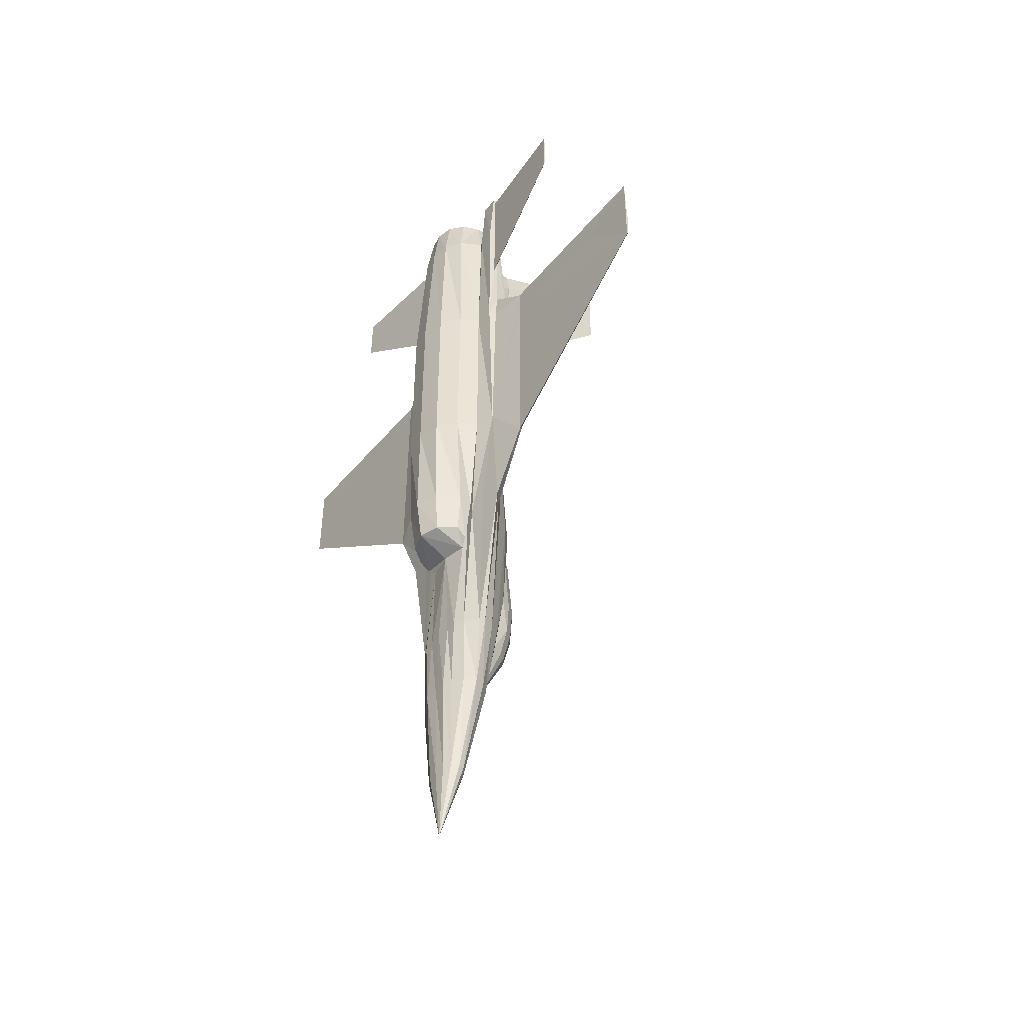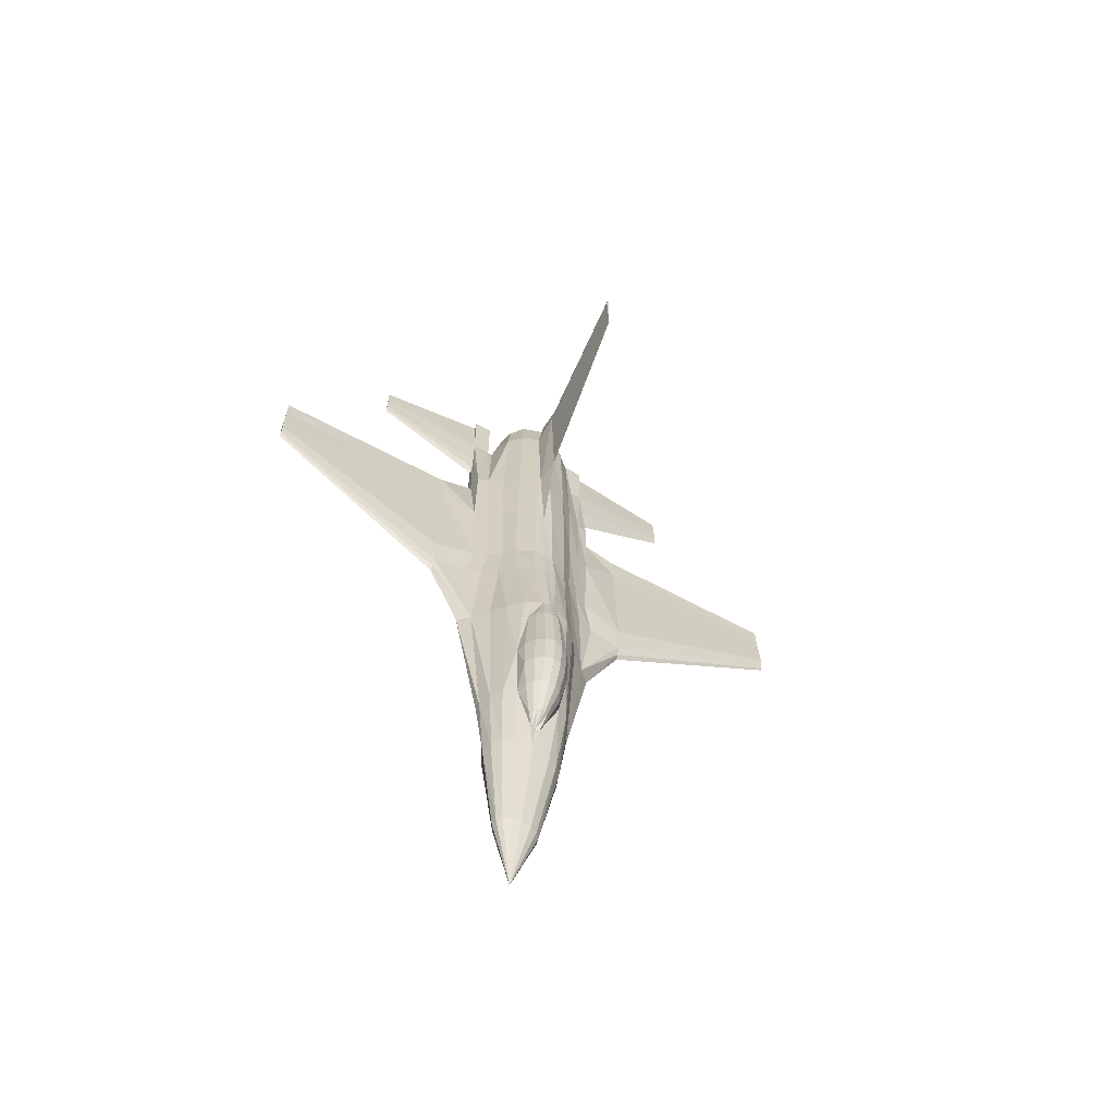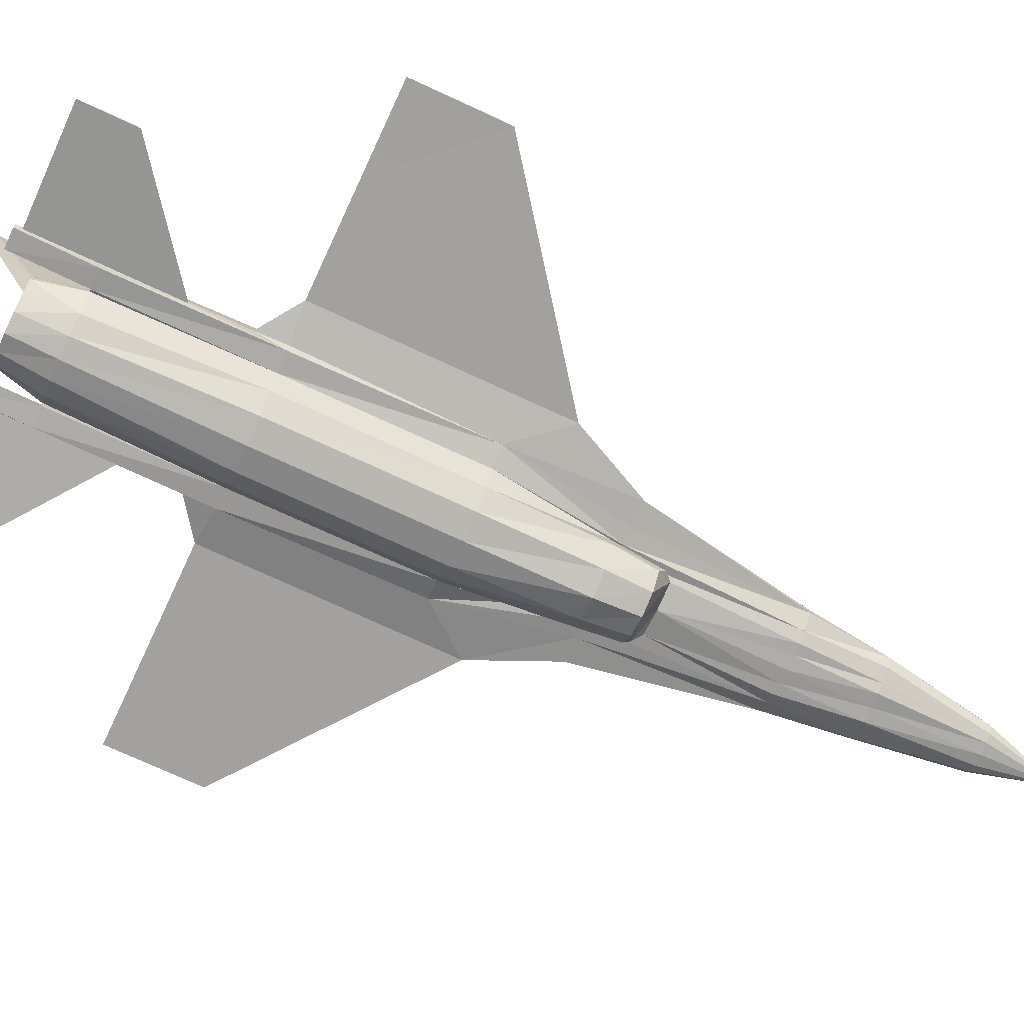
<metadata>
{"format":"obj","ext":"obj","renderer":"f3d","projection":"perspective","resolution":1024,"background":"white","views":[{"elev":-46.2,"azim":52.8,"up":"+Z"},{"elev":-64.7,"azim":151.6,"up":"+Z"},{"elev":-72.1,"azim":65.0,"up":"+Y"}]}
</metadata>
<code>
v 0.3098 0.1318 0.4231
v 0.3084 0.1373 0.3915
v 0.3018 0.1326 0.3916
v 0.3158 0.1441 0.3277
v 0.3158 0.142 0.2957
v 0.3075 0.1402 0.2958
v 0.3158 0.1344 0.2645
v 0.309 0.1329 0.2645
v 0.3158 0.1197 0.2355
v 0.3122 0.1188 0.2355
v 0.3088 0.1165 0.2355
v 0.3029 0.1285 0.2646
v 0.3062 0.1128 0.2356
v 0.3071 0.1421 0.3277
v 0.2999 0.1348 0.2958
v 0.298 0.1216 0.2647
v 0.2992 0.1365 0.3278
v 0.2939 0.1263 0.296
v 0.3158 0.1334 0.4217
v 0.3158 0.139 0.3915
v 0.3158 0.1062 0.2202
v 0.3117 0.1072 0.2202
v 0.2945 0.1115 0.2659
v 0.2895 0.118 0.328
v 0.293 0.1277 0.3279
v 0.297 0.1258 0.3917
v 0.3299 0.1325 0.3916
v 0.3232 0.1373 0.3915
v 0.3218 0.1318 0.4231
v 0.3245 0.1421 0.3277
v 0.3241 0.1402 0.2958
v 0.3226 0.1329 0.2645
v 0.3194 0.1188 0.2355
v 0.3287 0.1285 0.2646
v 0.3317 0.1348 0.2958
v 0.3228 0.1165 0.2355
v 0.3336 0.1216 0.2647
v 0.3324 0.1365 0.3278
v 0.3377 0.1263 0.296
v 0.3386 0.1277 0.3279
v 0.3199 0.1072 0.2202
v 0.3371 0.1115 0.2659
v 0.3254 0.1127 0.2356
v 0.3421 0.118 0.328
v 0.3346 0.1258 0.3917
v 0.2462 0.07506 0.8273
v 0.2463 0.07388 0.8091
v 0.1381 0.06281 0.885
v 0.2466 0.07524 0.8709
v 0.1381 0.06326 0.892
v 0.2466 0.07085 0.7986
v 0.2466 0.07136 0.932
v 0.1382 0.06184 0.9322
v 0.1382 0.06164 0.881
v 0.1381 0.063 0.9089
v 0.3853 0.07384 0.8091
v 0.3853 0.07502 0.8273
v 0.4935 0.06315 0.892
v 0.385 0.0752 0.8709
v 0.4934 0.0629 0.9089
v 0.385 0.07132 0.932
v 0.385 0.07081 0.7986
v 0.4933 0.06154 0.881
v 0.4934 0.0627 0.885
v 0.4933 0.06173 0.9322
v 0.1382 0.06203 0.9295
v 0.4934 0.06193 0.9295
v 0.2098 0.07983 0.7203
v 0.2098 0.0807 0.6923
v 0.08658 0.08018 0.6974
v 0.2466 0.07186 0.9251
v 0.2097 0.07968 0.6878
v 0.08659 0.07967 0.7205
v 0.4218 0.08063 0.6923
v 0.4218 0.07977 0.7203
v 0.545 0.07954 0.7205
v 0.385 0.07182 0.9251
v 0.4218 0.07962 0.6878
v 0.545 0.07942 0.697
v 0.08658 0.07955 0.697
v 0.545 0.08005 0.6974
v 0.2642 0.07548 0.9387
v 0.2466 0.07524 0.9387
v 0.2481 0.07009 0.9387
v 0.2642 0.07572 0.8686
v 0.3054 0.06119 0.09554
v 0.3158 0.06641 0.025
v 0.3158 0.06011 0.09554
v 0.3158 0.08551 0.09555
v 0.3064 0.08449 0.09555
v 0.2995 0.08128 0.09555
v 0.2954 0.07728 0.09555
v 0.2944 0.07183 0.09555
v 0.2984 0.06514 0.09554
v 0.3158 0.05714 0.1926
v 0.3029 0.05641 0.1926
v 0.2979 0.101 0.1923
v 0.3158 0.1031 0.1923
v 0.2885 0.09648 0.1923
v 0.2819 0.08842 0.1923
v 0.2787 0.07845 0.1923
v 0.2835 0.06696 0.1926
v 0.2949 0.06056 0.1926
v 0.3158 0.05844 0.2659
v 0.3028 0.05948 0.2659
v 0.2832 0.1046 0.2659
v 0.2759 0.09399 0.2659
v 0.271 0.08191 0.2659
v 0.271 0.07522 0.2659
v 0.2832 0.06505 0.2659
v 0.2926 0.05994 0.2659
v 0.2925 0.1253 0.4217
v 0.2793 0.1125 0.4217
v 0.2688 0.09714 0.4217
v 0.2546 0.08518 0.4217
v 0.2433 0.07524 0.4217
v 0.2663 0.07254 0.4217
v 0.2806 0.07048 0.4217
v 0.3158 0.06336 0.3767
v 0.2922 0.06777 0.3767
v 0.2906 0.07244 0.4328
v 0.2841 0.0648 0.3836
v 0.2804 0.06834 0.4328
v 0.3158 0.02548 0.4328
v 0.3158 0.02506 0.5401
v 0.2919 0.0294 0.5401
v 0.3038 0.1222 0.518
v 0.3158 0.1234 0.518
v 0.2879 0.1137 0.5181
v 0.2743 0.1017 0.5181
v 0.2596 0.09125 0.5181
v 0.2425 0.0851 0.5181
v 0.2661 0.06439 0.5401
v 0.2474 0.07112 0.5401
v 0.2793 0.05446 0.4328
v 0.2758 0.04542 0.5401
v 0.2937 0.03345 0.4328
v 0.3158 0.025 0.7173
v 0.2919 0.0294 0.7173
v 0.2449 0.07223 0.7174
v 0.2474 0.06511 0.7173
v 0.2661 0.06381 0.7173
v 0.2755 0.04542 0.7173
v 0.3059 0.1197 0.559
v 0.3158 0.1204 0.559
v 0.2878 0.1116 0.559
v 0.2768 0.1018 0.559
v 0.2644 0.09434 0.559
v 0.2508 0.08831 0.5591
v 0.306 0.1192 0.6573
v 0.3158 0.1191 0.6507
v 0.2872 0.1112 0.6573
v 0.2754 0.1006 0.6573
v 0.2612 0.09432 0.6573
v 0.2476 0.08846 0.6573
v 0.3101 0.1207 0.7463
v 0.2884 0.1114 0.7463
v 0.2745 0.1007 0.7463
v 0.2596 0.09266 0.7463
v 0.2481 0.0898 0.7463
v 0.2779 0.09962 0.8684
v 0.269 0.07522 0.8684
v 0.2914 0.1114 0.8684
v 0.3082 0.1177 0.8684
v 0.2466 0.07524 0.7463
v 0.3158 0.03264 0.8686
v 0.297 0.03579 0.8686
v 0.281 0.04606 0.8686
v 0.2684 0.06732 0.8686
v 0.2481 0.06511 0.8686
v 0.2663 0.06654 0.8686
v 0.2663 0.07081 0.9387
v 0.3133 0.1191 0.9095
v 0.3158 0.1158 0.869
v 0.385 0.0752 0.9387
v 0.3674 0.07545 0.9387
v 0.3653 0.07078 0.9387
v 0.3674 0.07569 0.8686
v 0.3262 0.06119 0.09554
v 0.3251 0.08449 0.09555
v 0.332 0.08127 0.09555
v 0.3361 0.07727 0.09555
v 0.3372 0.07182 0.09555
v 0.3332 0.06513 0.09554
v 0.3337 0.101 0.1923
v 0.3431 0.09647 0.1923
v 0.3497 0.0884 0.1923
v 0.3528 0.07842 0.1923
v 0.348 0.06695 0.1926
v 0.3367 0.06055 0.1926
v 0.3287 0.0564 0.1926
v 0.3484 0.1046 0.2659
v 0.3557 0.09396 0.2659
v 0.3606 0.08188 0.2659
v 0.3606 0.07519 0.2659
v 0.3484 0.06503 0.2659
v 0.3389 0.05993 0.2659
v 0.3287 0.05947 0.2659
v 0.3391 0.1252 0.4217
v 0.3523 0.1125 0.4217
v 0.3628 0.09712 0.4217
v 0.377 0.08514 0.4217
v 0.3653 0.07251 0.4217
v 0.3883 0.0752 0.4217
v 0.3509 0.07046 0.4217
v 0.3394 0.06776 0.3767
v 0.3409 0.07243 0.4328
v 0.3512 0.06832 0.4328
v 0.3474 0.06478 0.3836
v 0.3379 0.03343 0.4328
v 0.3278 0.1222 0.518
v 0.3437 0.1137 0.5181
v 0.3573 0.1017 0.5181
v 0.372 0.09122 0.5181
v 0.3891 0.08506 0.5181
v 0.3655 0.06436 0.5401
v 0.3557 0.04539 0.5401
v 0.3522 0.05444 0.4328
v 0.3397 0.02939 0.5401
v 0.3842 0.06507 0.7173
v 0.3842 0.07108 0.5401
v 0.3867 0.07219 0.7174
v 0.3655 0.06378 0.7173
v 0.356 0.04539 0.7173
v 0.3397 0.02939 0.7173
v 0.3257 0.1197 0.559
v 0.3438 0.1116 0.559
v 0.3548 0.1018 0.559
v 0.3672 0.09431 0.559
v 0.3807 0.08828 0.5591
v 0.3256 0.1192 0.6573
v 0.3444 0.1111 0.6573
v 0.3562 0.1006 0.6573
v 0.3704 0.09429 0.6573
v 0.384 0.08842 0.6573
v 0.3215 0.1207 0.7463
v 0.3432 0.1113 0.7463
v 0.3571 0.1007 0.7463
v 0.372 0.09262 0.7463
v 0.3835 0.08976 0.7463
v 0.3626 0.07519 0.8684
v 0.3537 0.0996 0.8684
v 0.3402 0.1114 0.8684
v 0.385 0.0752 0.7463
v 0.3505 0.04604 0.8686
v 0.3346 0.03578 0.8686
v 0.3835 0.06507 0.8686
v 0.3835 0.07005 0.9387
v 0.3653 0.06651 0.8686
v 0.3631 0.0673 0.8686
v 0.3234 0.1177 0.8684
v 0.3183 0.1191 0.9095
v 0.3158 0.03185 0.391
v 0.2835 0.05496 0.391
v 0.2963 0.03819 0.391
v 0.279 0.06938 0.9127
v 0.2939 0.1054 0.9127
v 0.3158 0.1124 0.9127
v 0.2826 0.09216 0.9127
v 0.2785 0.07521 0.9127
v 0.2988 0.042 0.9127
v 0.2856 0.05331 0.9127
v 0.3353 0.03817 0.391
v 0.3481 0.05494 0.391
v 0.353 0.07519 0.9127
v 0.3376 0.1054 0.9127
v 0.349 0.09214 0.9127
v 0.3327 0.04199 0.9127
v 0.3158 0.03792 0.9127
v 0.3459 0.05329 0.9127
v 0.3526 0.06936 0.9127
v 0.3158 0.1414 0.9117
v 0.3125 0.1414 0.8883
v 0.3158 0.1414 0.7629
v 0.3158 0.2732 0.975
v 0.3143 0.2732 0.9631
v 0.3158 0.2732 0.8993
v 0.3191 0.1414 0.8883
v 0.3174 0.2732 0.9631
v 0.025 0.07992 0.6999
v 0.025 0.08202 0.6524
v 0.025 0.08124 0.6405
v 0.2096 0.08414 0.5115
v 0.2096 0.08213 0.4994
v 0.025 0.08047 0.6359
v 0.2097 0.08615 0.5425
v 0.025 0.07949 0.7016
v 0.2096 0.07897 0.4937
v 0.025 0.07959 0.7206
v 0.6066 0.07932 0.7016
v 0.6066 0.07909 0.6337
v 0.6066 0.0803 0.6359
v 0.4219 0.08207 0.4994
v 0.4219 0.08408 0.5115
v 0.6066 0.08107 0.6405
v 0.4219 0.08609 0.5425
v 0.6066 0.08184 0.6524
v 0.422 0.07891 0.4937
v 0.6066 0.07975 0.6999
v 0.6066 0.07942 0.7206
v 0.025 0.07926 0.6337
f 1 2 3
f 4 5 6
f 5 7 8
f 7 9 10
f 8 10 11
f 6 8 12
f 12 11 13
f 14 6 15
f 15 12 16
f 17 15 18
f 1 19 20
f 21 22 11
f 16 13 23
f 23 13 22
f 13 11 22
f 9 21 10
f 18 23 24
f 14 2 20
f 17 3 2
f 25 26 3
f 26 25 24
f 25 18 24
f 16 23 18
f 26 1 3
f 27 28 29
f 5 4 30
f 7 5 31
f 9 7 32
f 33 32 34
f 32 31 35
f 36 34 37
f 31 30 38
f 34 35 39
f 35 38 40
f 19 29 28
f 41 21 33
f 42 43 37
f 41 43 42
f 41 36 43
f 33 21 9
f 44 42 39
f 28 30 4
f 27 38 30
f 45 40 38
f 44 40 45
f 44 39 40
f 39 42 37
f 27 29 45
f 6 14 4
f 8 6 5
f 10 8 7
f 11 12 8
f 12 15 6
f 13 16 12
f 15 17 14
f 16 18 15
f 18 25 17
f 20 2 1
f 11 10 21
f 20 4 14
f 2 14 17
f 3 17 25
f 30 31 5
f 31 32 7
f 32 33 9
f 34 36 33
f 35 34 32
f 37 43 36
f 38 35 31
f 39 37 34
f 40 39 35
f 28 20 19
f 33 36 41
f 4 20 28
f 30 28 27
f 38 27 45
f 46 47 48
f 49 46 50
f 51 52 53
f 48 47 51
f 54 55 50
f 56 57 58
f 57 59 60
f 61 62 63
f 56 64 63
f 65 63 64
f 48 50 46
f 50 55 49
f 53 54 51
f 51 54 48
f 50 48 54
f 54 53 66
f 54 66 55
f 58 64 56
f 60 58 57
f 63 65 61
f 63 62 56
f 64 58 60
f 64 60 67
f 64 67 65
f 68 69 70
f 71 49 55
f 52 71 66
f 72 68 73
f 74 75 76
f 59 77 67
f 77 61 65
f 75 78 79
f 70 73 68
f 55 66 71
f 66 53 52
f 73 80 72
f 76 81 74
f 67 60 59
f 65 67 77
f 79 76 75
f 82 83 84
f 85 49 83
f 86 87 88
f 89 87 90
f 90 87 91
f 91 87 92
f 92 87 93
f 93 87 94
f 94 87 86
f 88 95 96
f 90 97 98
f 91 99 97
f 92 100 99
f 93 101 100
f 94 102 101
f 102 94 103
f 86 96 103
f 95 104 105
f 21 98 22
f 22 97 23
f 99 106 23
f 100 107 106
f 101 108 107
f 108 101 109
f 102 110 109
f 103 111 110
f 96 105 111
f 98 97 22
f 26 24 112
f 23 106 24
f 106 113 112
f 107 114 113
f 108 115 114
f 116 109 117
f 115 108 116
f 110 118 117
f 108 109 116
f 105 104 119
f 110 111 120
f 105 119 120
f 120 121 118
f 122 123 121
f 124 125 126
f 1 127 128
f 112 129 127
f 112 113 129
f 114 130 129
f 115 131 130
f 131 115 132
f 121 133 134
f 121 123 133
f 135 136 133
f 137 126 136
f 125 138 139
f 140 134 141
f 133 142 141
f 136 143 142
f 126 139 143
f 127 144 145
f 129 146 144
f 130 147 146
f 131 148 147
f 132 149 148
f 144 150 151
f 146 152 150
f 147 153 152
f 148 154 153
f 149 155 154
f 151 150 156
f 152 157 156
f 153 158 157
f 154 159 158
f 155 160 159
f 117 118 134
f 161 159 162
f 157 163 164
f 158 161 163
f 158 159 161
f 165 160 155
f 138 166 167
f 143 168 169
f 139 167 168
f 84 170 171
f 172 171 85
f 169 162 85
f 171 142 169
f 142 171 170
f 51 165 140
f 49 85 159
f 162 159 85
f 47 165 51
f 47 46 49
f 170 84 52
f 52 84 83
f 173 164 174
f 49 52 83
f 26 112 1
f 175 176 177
f 59 178 176
f 88 87 179
f 180 87 89
f 181 87 180
f 182 87 181
f 183 87 182
f 184 87 183
f 179 87 184
f 95 88 179
f 185 180 89
f 186 181 180
f 187 182 181
f 188 183 182
f 189 184 183
f 190 184 189
f 191 179 184
f 104 95 191
f 41 98 21
f 42 185 41
f 192 186 185
f 193 187 186
f 194 188 187
f 195 188 194
f 196 189 188
f 197 190 189
f 198 191 190
f 41 185 98
f 199 44 45
f 44 192 42
f 200 192 44
f 201 193 192
f 202 194 193
f 203 195 204
f 204 194 202
f 205 196 195
f 204 195 194
f 119 104 198
f 206 197 196
f 119 198 197
f 207 206 196
f 208 209 206
f 125 124 210
f 211 29 19
f 212 199 29
f 212 200 199
f 213 201 200
f 214 202 201
f 215 202 214
f 216 207 205
f 216 208 207
f 217 218 208
f 219 210 218
f 138 125 219
f 220 221 222
f 223 216 221
f 224 217 216
f 225 219 217
f 226 211 128
f 227 212 211
f 228 213 212
f 229 214 213
f 230 215 214
f 231 226 145
f 232 227 226
f 233 228 227
f 234 229 228
f 235 230 229
f 236 231 151
f 237 232 231
f 238 233 232
f 239 234 233
f 240 235 234
f 221 205 203
f 241 239 242
f 243 237 236
f 242 238 237
f 242 239 238
f 235 240 244
f 166 138 225
f 245 224 223
f 246 225 224
f 247 248 177
f 249 177 176
f 241 250 249
f 250 223 249
f 249 223 220
f 244 62 220
f 178 59 240
f 178 239 241
f 62 244 56
f 56 244 240
f 247 220 62
f 175 248 61
f 174 251 252
f 175 61 59
f 29 199 45
f 84 172 82
f 83 82 85
f 96 86 88
f 98 89 90
f 97 90 91
f 99 91 92
f 100 92 93
f 101 93 94
f 103 94 86
f 105 96 95
f 23 97 99
f 106 99 100
f 107 100 101
f 109 101 102
f 110 102 103
f 111 103 96
f 112 24 106
f 113 106 107
f 114 107 108
f 117 109 110
f 120 111 105
f 118 110 120
f 121 120 122
f 126 137 124
f 128 19 1
f 127 1 112
f 129 113 114
f 130 114 115
f 134 118 121
f 133 123 135
f 136 135 137
f 139 126 125
f 141 134 133
f 142 133 136
f 143 136 126
f 145 128 127
f 144 127 129
f 146 129 130
f 147 130 131
f 148 131 132
f 151 145 144
f 150 144 146
f 152 146 147
f 153 147 148
f 154 148 149
f 156 150 152
f 157 152 153
f 158 153 154
f 159 154 155
f 164 156 157
f 163 157 158
f 167 139 138
f 169 142 143
f 168 143 139
f 171 172 84
f 85 82 172
f 85 171 169
f 170 141 142
f 140 141 51
f 159 160 49
f 49 160 165
f 49 165 47
f 52 51 141
f 52 141 170
f 177 248 175
f 176 175 59
f 179 191 95
f 89 98 185
f 180 185 186
f 181 186 187
f 182 187 188
f 183 188 189
f 184 190 191
f 191 198 104
f 185 42 192
f 186 192 193
f 187 193 194
f 188 195 196
f 189 196 197
f 190 197 198
f 44 199 200
f 192 200 201
f 193 201 202
f 195 203 205
f 197 206 119
f 196 205 207
f 206 207 208
f 210 219 125
f 19 128 211
f 29 211 212
f 200 212 213
f 201 213 214
f 205 221 216
f 208 216 217
f 218 217 219
f 219 225 138
f 221 220 223
f 216 223 224
f 217 224 225
f 128 145 226
f 211 226 227
f 212 227 228
f 213 228 229
f 214 229 230
f 145 151 231
f 226 231 232
f 227 232 233
f 228 233 234
f 229 234 235
f 231 236 237
f 232 237 238
f 233 238 239
f 234 239 240
f 236 251 243
f 237 243 242
f 225 246 166
f 223 250 245
f 224 245 246
f 177 249 247
f 176 178 249
f 249 178 241
f 220 247 249
f 220 222 244
f 240 239 178
f 240 59 57
f 240 57 56
f 62 61 248
f 62 248 247
f 253 124 137
f 254 135 123
f 255 137 135
f 162 169 256
f 163 257 258
f 161 259 257
f 162 260 259
f 261 167 166
f 262 168 167
f 262 256 168
f 168 256 169
f 164 258 174
f 124 253 263
f 218 264 209
f 210 263 264
f 250 241 265
f 266 243 251
f 267 242 243
f 265 241 242
f 246 268 269
f 245 270 268
f 245 271 270
f 250 271 245
f 174 258 251
f 137 255 253
f 123 122 254
f 135 254 255
f 256 260 162
f 258 164 163
f 257 163 161
f 259 161 162
f 166 269 261
f 167 261 262
f 263 210 124
f 209 208 218
f 264 218 210
f 265 271 250
f 251 258 266
f 243 266 267
f 242 267 265
f 269 166 246
f 268 246 245
f 255 254 122
f 260 256 262
f 253 119 206
f 258 269 268
f 122 120 119
f 122 119 253
f 122 253 255
f 262 261 269
f 262 269 258
f 262 258 257
f 262 257 259
f 262 259 260
f 206 209 264
f 206 264 263
f 206 263 253
f 268 270 271
f 268 271 265
f 268 265 267
f 268 267 266
f 268 266 258
f 173 272 273
f 164 273 274
f 151 156 274
f 272 275 276
f 273 276 277
f 272 252 251
f 278 251 236
f 274 236 151
f 275 272 278
f 279 278 274
f 275 279 276
f 279 277 276
f 273 164 173
f 274 156 164
f 276 273 272
f 277 274 273
f 251 278 272
f 236 274 278
f 278 279 275
f 274 277 279
f 280 281 282
f 283 284 285
f 286 283 282
f 72 70 287
f 132 115 283
f 283 115 284
f 116 288 284
f 283 286 149
f 285 284 288
f 70 69 286
f 286 69 155
f 165 155 69
f 165 68 140
f 288 134 140
f 117 134 288
f 70 280 289
f 73 289 287
f 290 291 292
f 293 294 295
f 294 296 297
f 78 298 291
f 294 202 215
f 293 202 294
f 298 204 202
f 296 294 215
f 293 292 291
f 81 299 297
f 74 296 230
f 235 244 75
f 222 75 244
f 221 78 75
f 221 203 204
f 300 76 81
f 282 285 301
f 282 301 287
f 282 287 289
f 282 280 289
f 285 282 283
f 282 281 286
f 287 301 288
f 287 288 72
f 284 115 116
f 149 132 283
f 288 301 285
f 286 281 280
f 286 280 70
f 155 149 286
f 69 68 165
f 140 68 72
f 140 72 288
f 288 116 117
f 287 70 73
f 292 295 297
f 292 297 299
f 292 299 300
f 292 300 290
f 295 292 293
f 297 295 294
f 291 290 81
f 291 81 78
f 202 293 298
f 215 230 296
f 291 298 293
f 297 296 74
f 297 74 81
f 230 235 74
f 75 74 235
f 75 222 221
f 221 298 78
f 204 298 221
f 76 299 300
f 81 290 300

</code>
